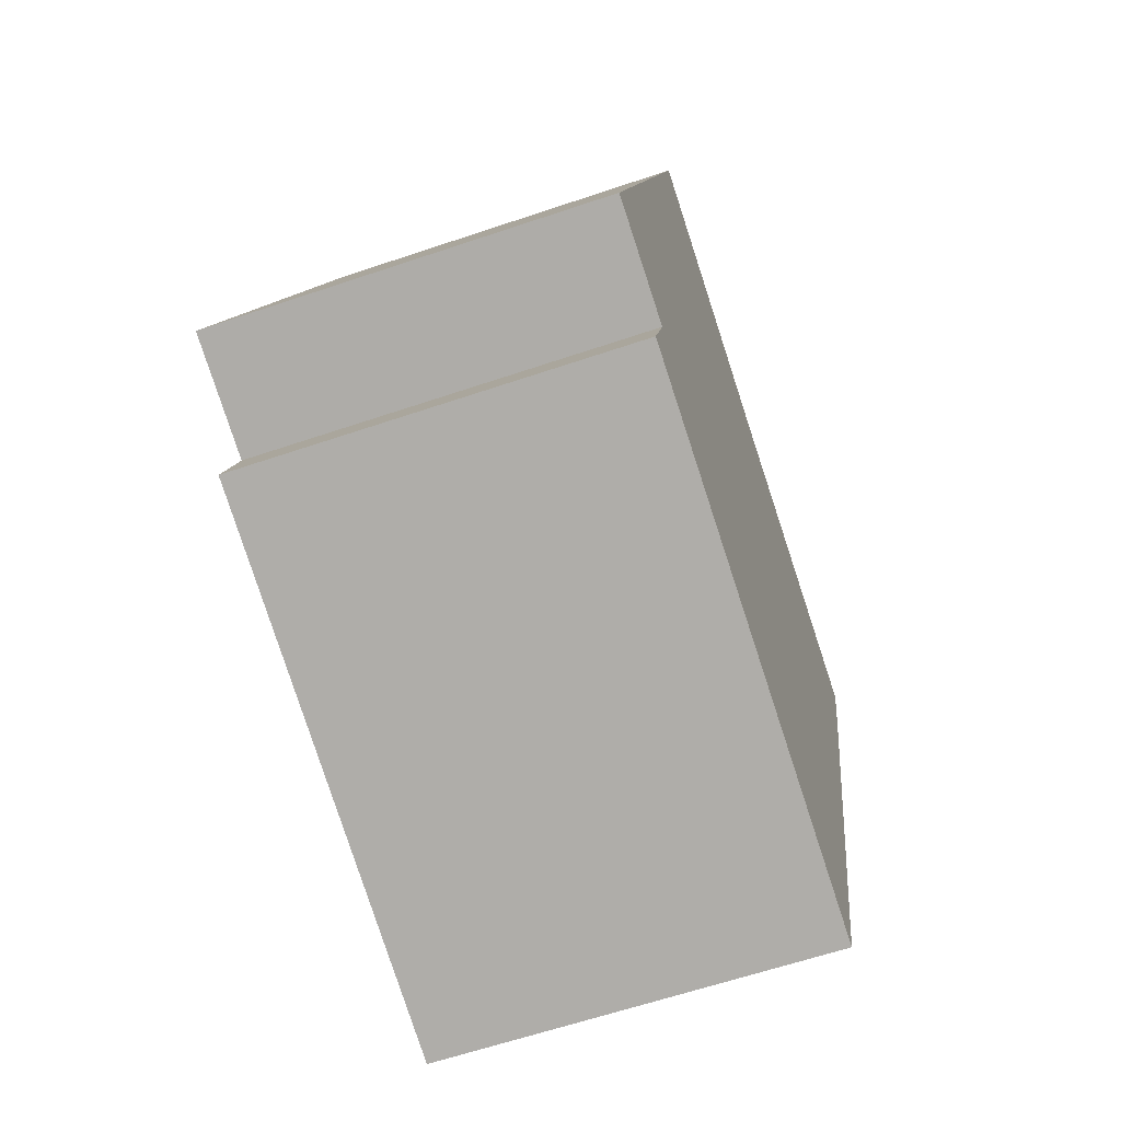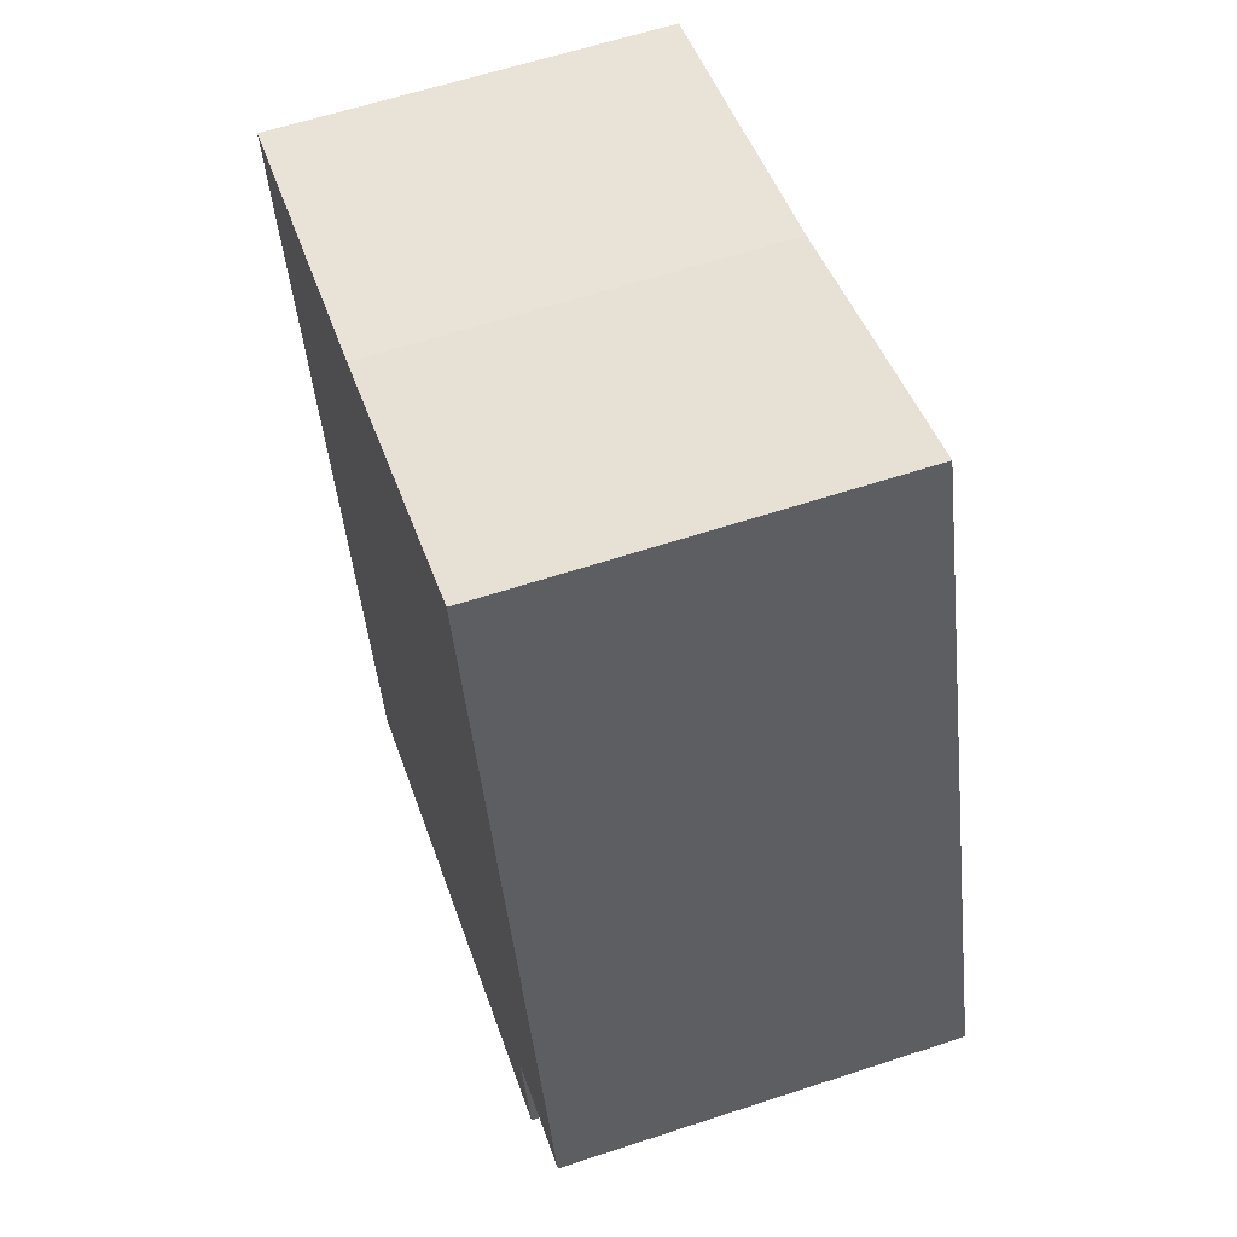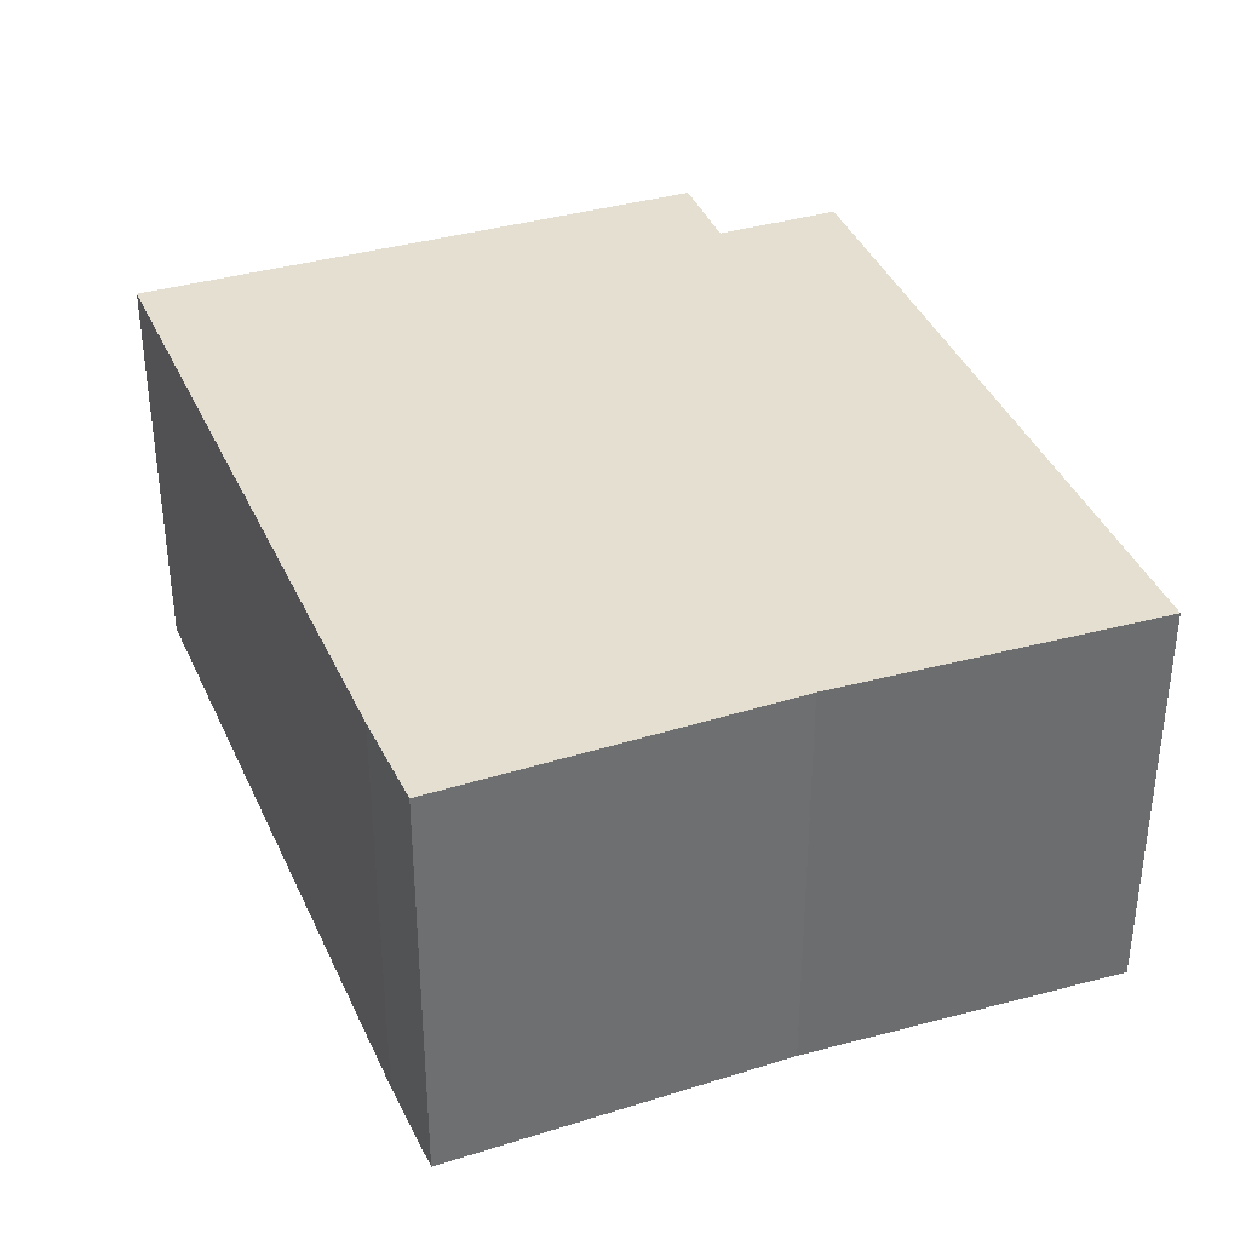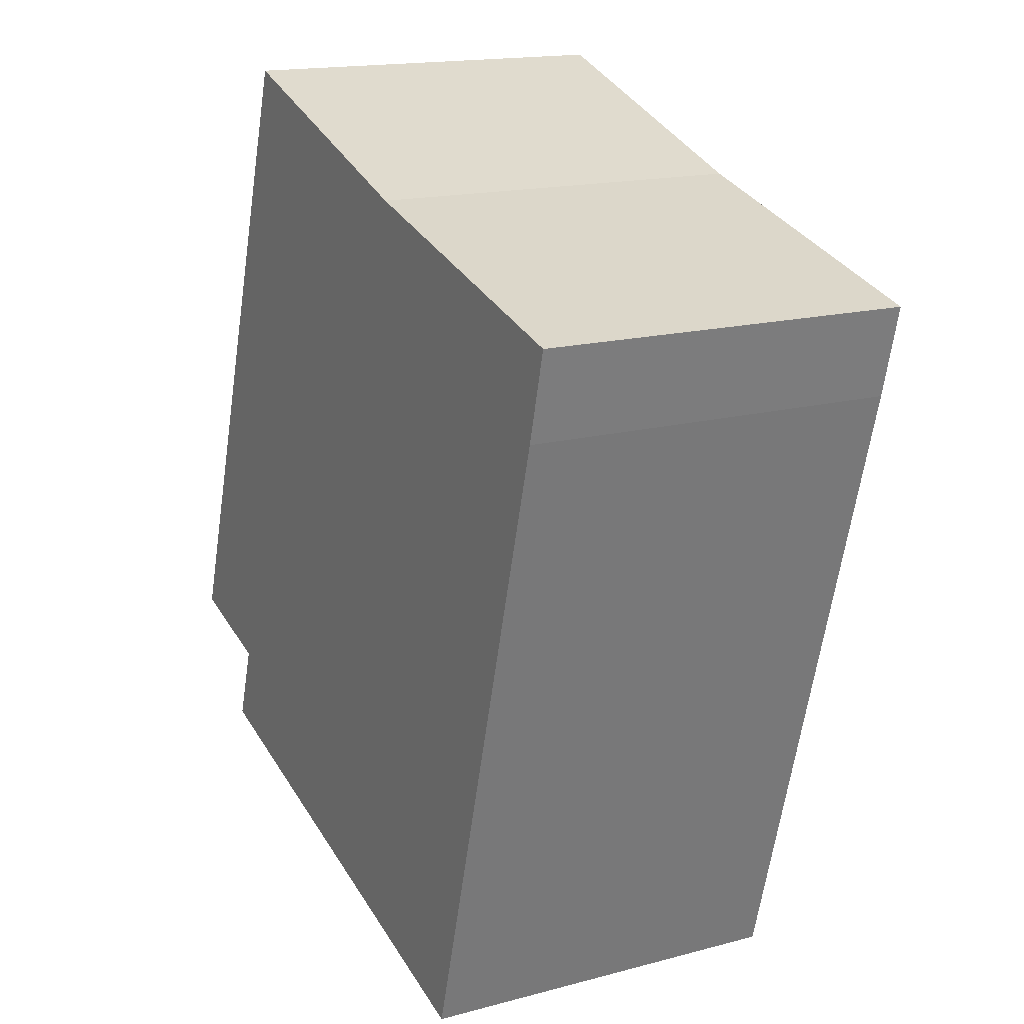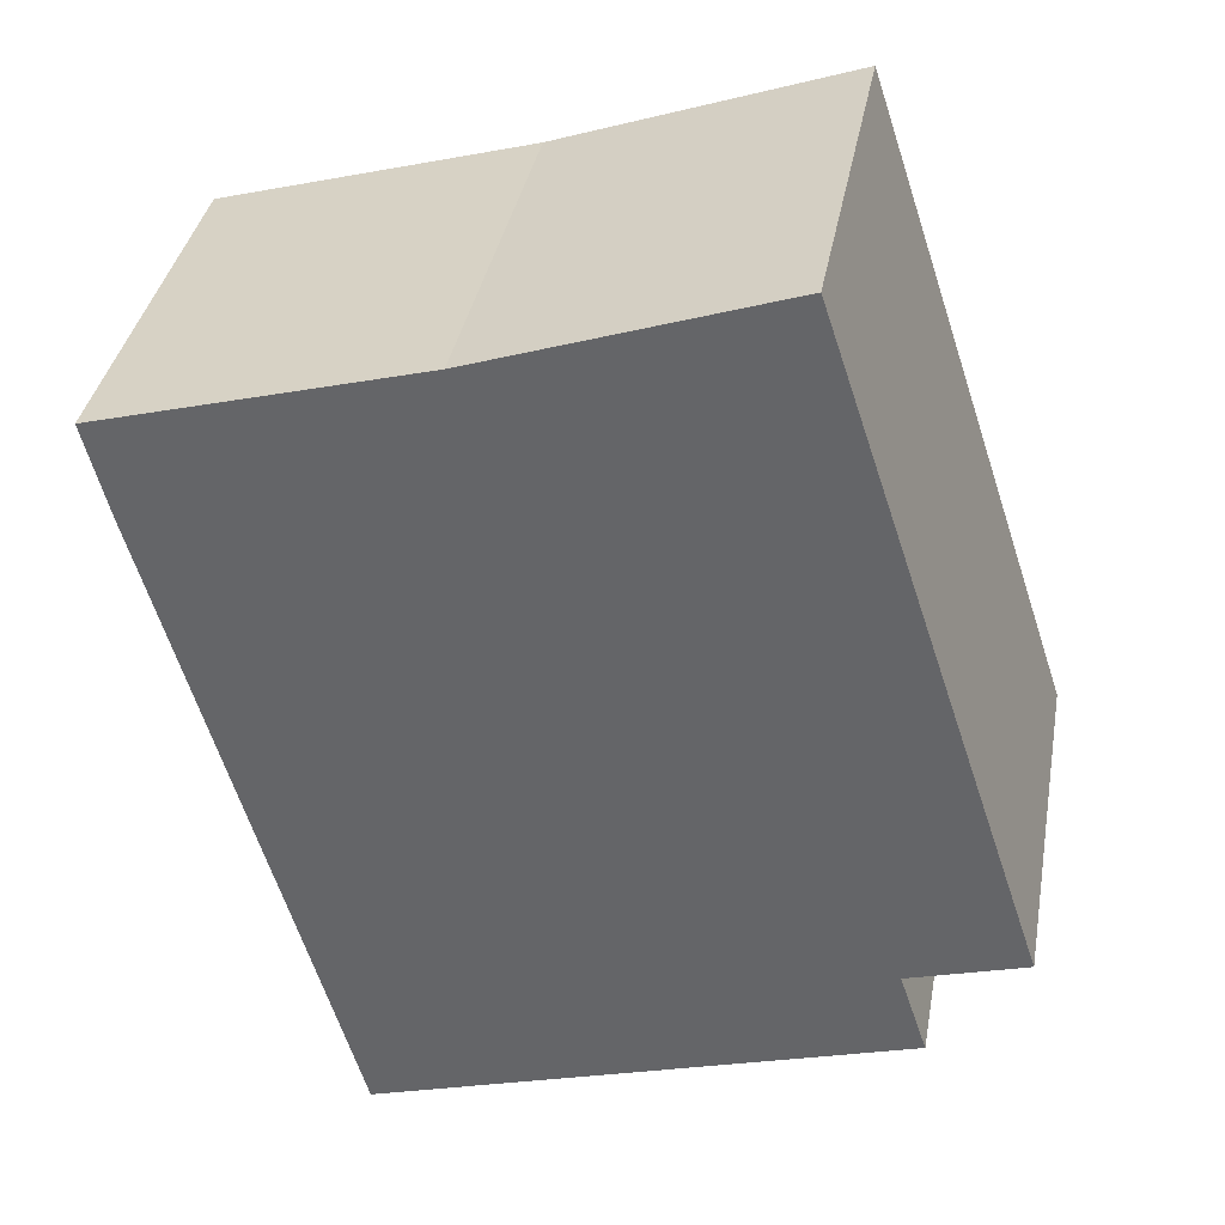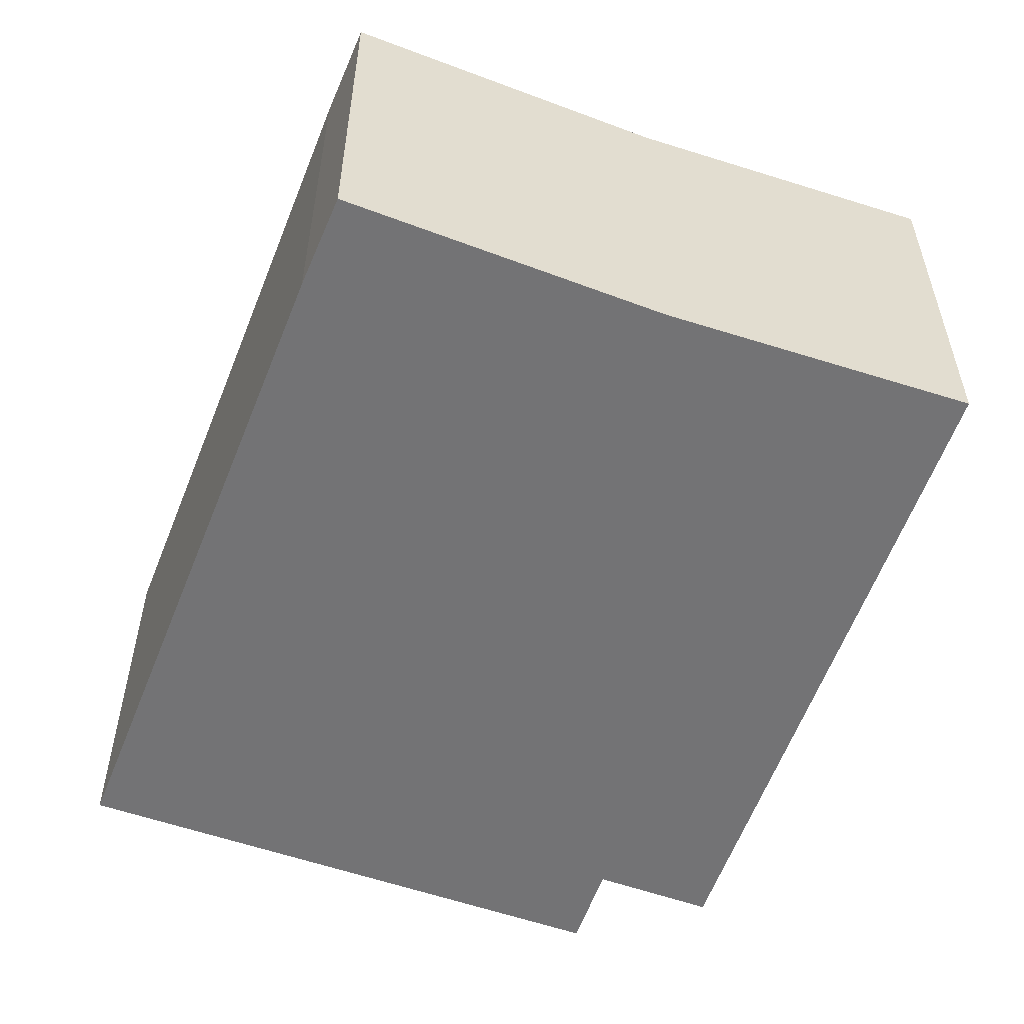
<metadata>
{"format":"obj","ext":"obj","renderer":"f3d","projection":"perspective","resolution":1024,"background":"white","views":[{"elev":-62.3,"azim":109.0,"up":"+Z"},{"elev":61.5,"azim":71.5,"up":"+Z"},{"elev":36.8,"azim":-37.9,"up":"+Y"},{"elev":16.4,"azim":-118.7,"up":"+Z"},{"elev":36.9,"azim":10.3,"up":"+Z"},{"elev":-56.0,"azim":-37.2,"up":"+Y"}]}
</metadata>
<code>
v  1.973 2.45 0.549
v  0.148 2.45 -0.579
v  0 2.45 1.5e-16
v  1.314 2.45 -4.725
v  3.813 2.45 1.178
v  4.464 2.45 -3.19
v  5.187 2.45 -2.973
v  4.635 2.45 -3.71
v  5.187 1.82e-16 -2.973
v  4.464 1.953e-16 -3.19
v  4.635 2.272e-16 -3.71
v  1.314 2.893e-16 -4.725
v  3.813 -7.213e-17 1.178
v  0.148 3.545e-17 -0.579
v  0 0 0
v  1.973 -3.362e-17 0.549
g defaultobject
f 1 2 3
f 2 1 4
f 4 1 5
f 4 5 6
f 6 5 7
f 8 4 6
f 9 6 7
f 6 9 10
f 11 4 8
f 4 11 12
f 10 8 6
f 8 10 11
f 13 7 5
f 7 13 9
f 12 2 4
f 2 12 14
f 14 3 2
f 3 14 15
f 15 1 3
f 1 15 16
f 16 5 1
f 5 16 13
f 11 10 12
f 14 16 15
f 16 14 12
f 16 12 13
f 13 12 10
f 13 10 9

</code>
